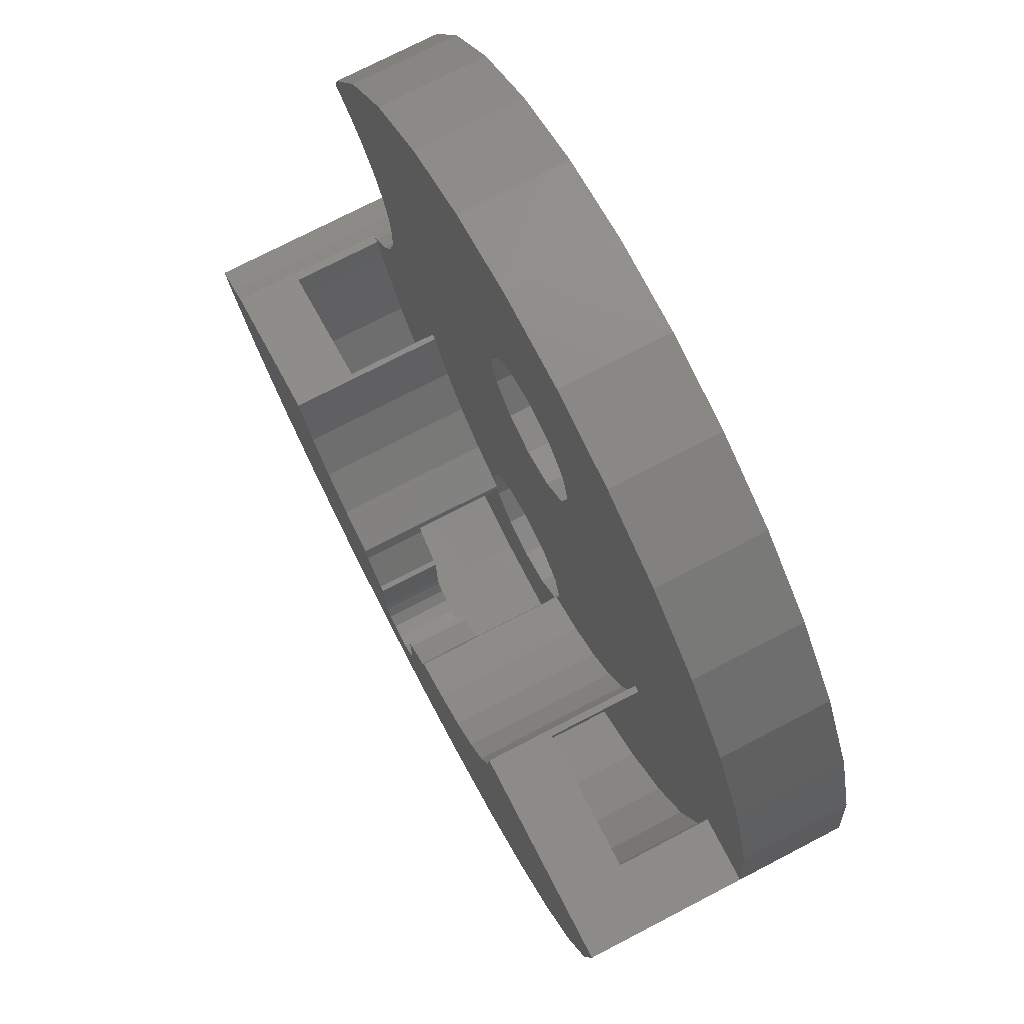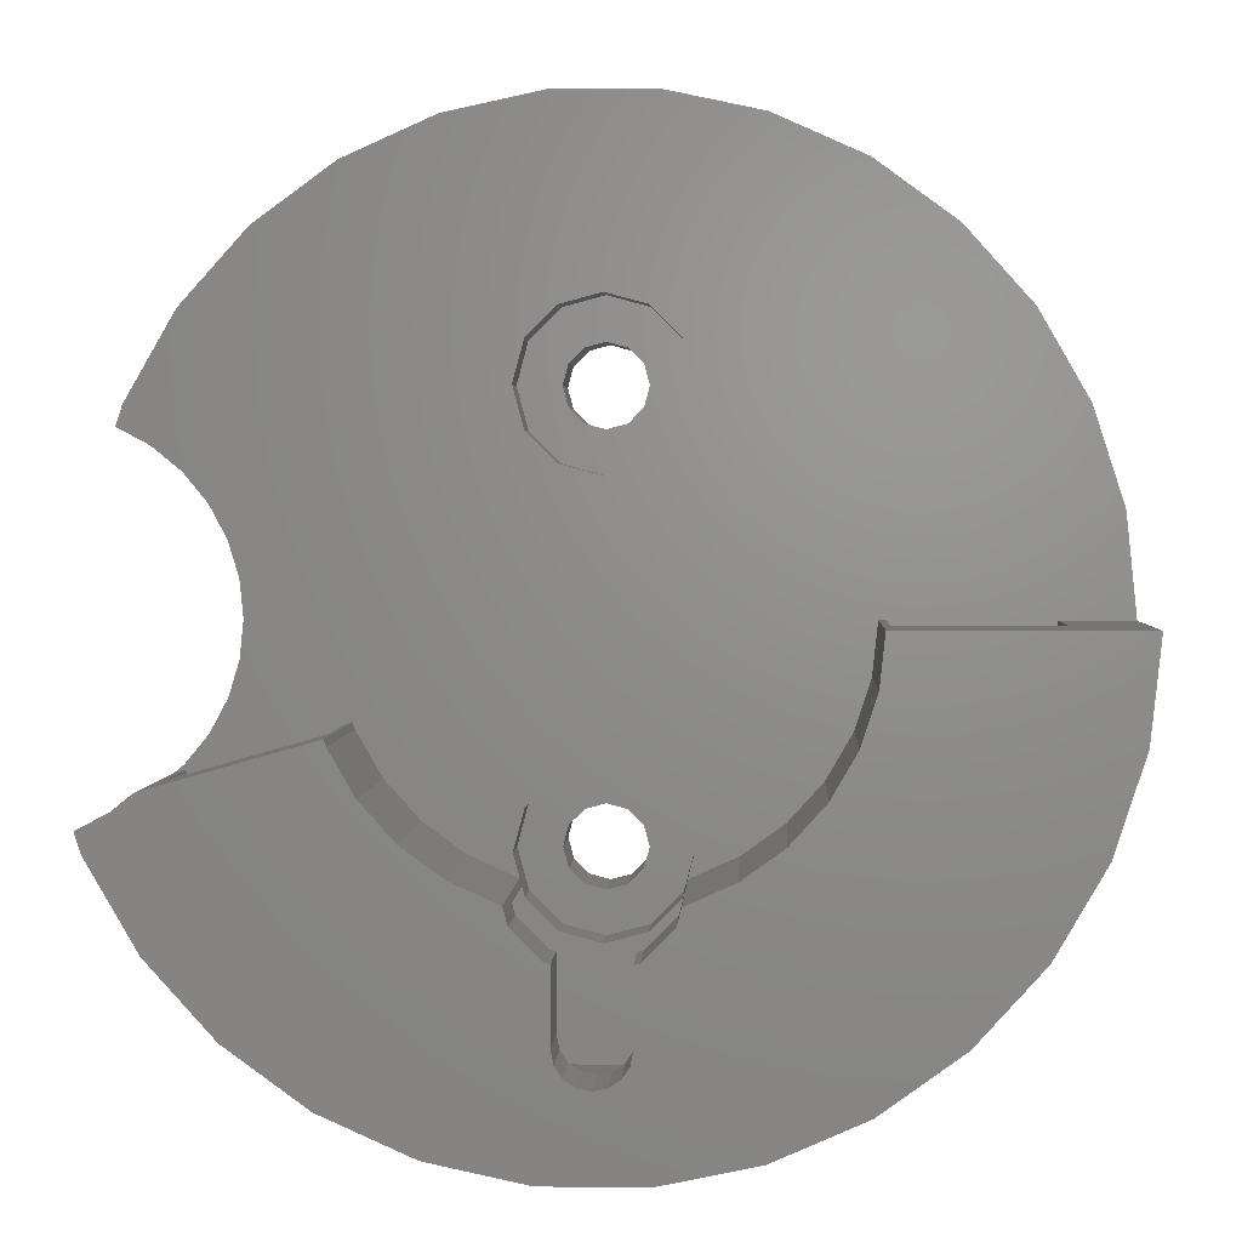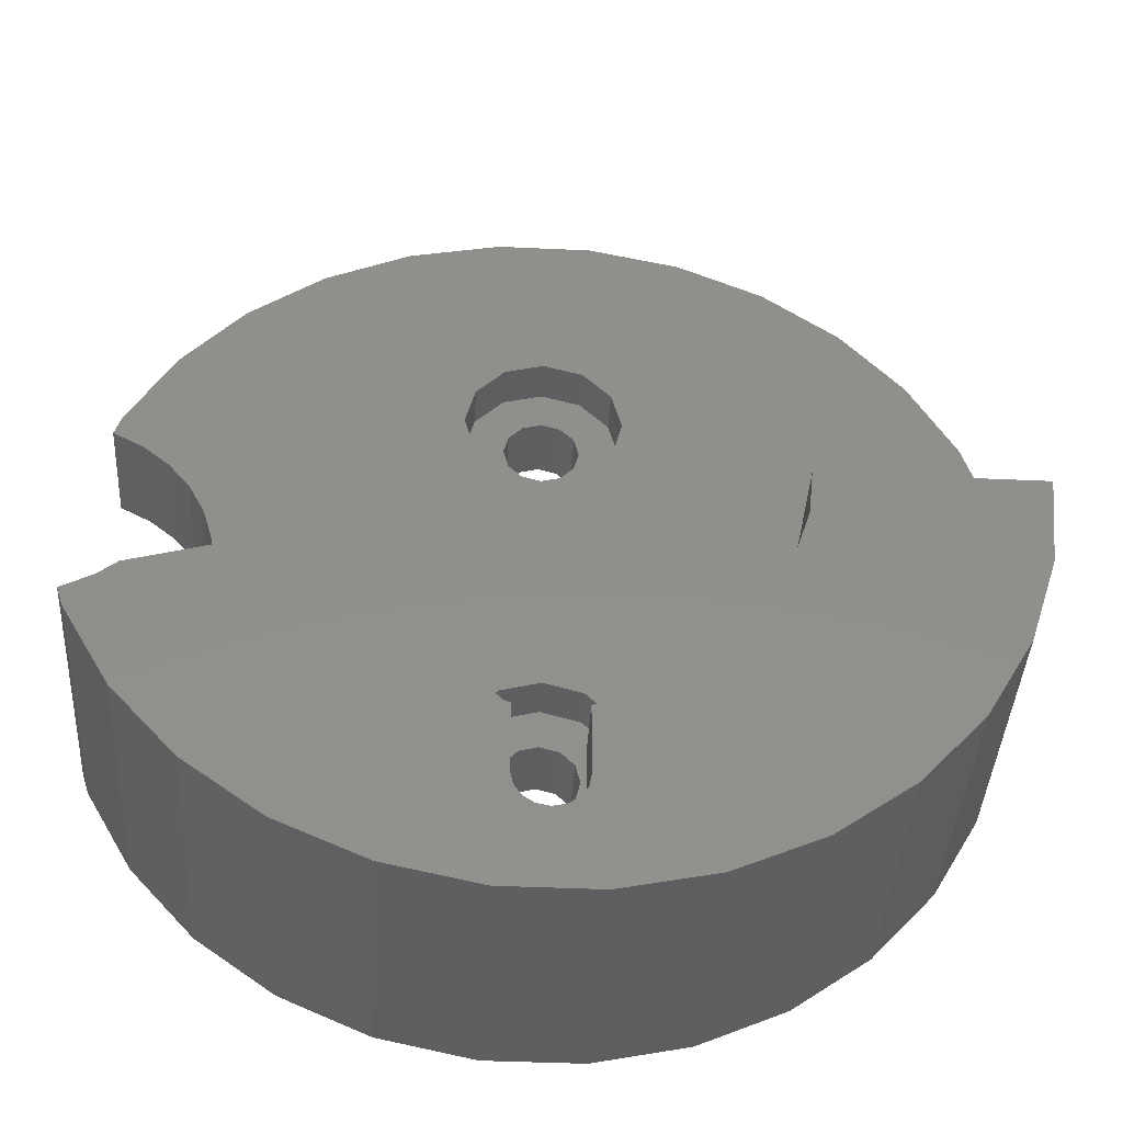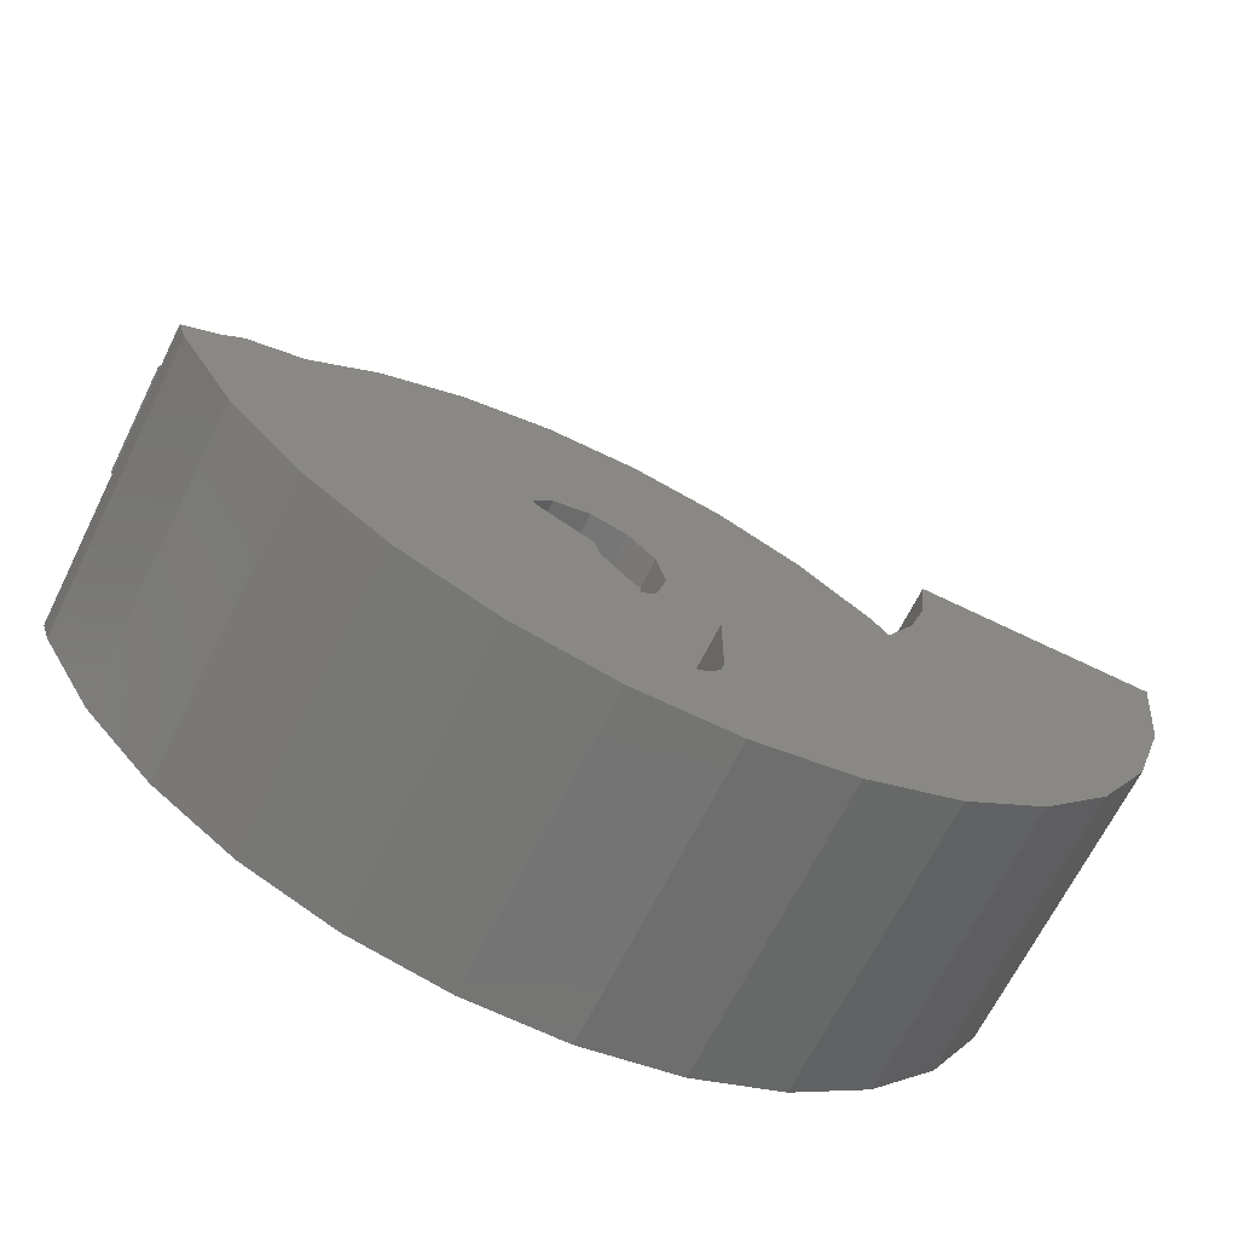
<metadata>
{"format":"stl","ext":"stl","renderer":"f3d","projection":"perspective","resolution":1024,"background":"white","views":[{"elev":74.8,"azim":62.6,"up":"+Y"},{"elev":2.8,"azim":2.9,"up":"+Y"},{"elev":-39.9,"azim":-3.3,"up":"+Y"},{"elev":-65.9,"azim":-26.2,"up":"+Y"}]}
</metadata>
<code>
# stl→obj: 299 verts, 610 faces
v 1.808 -17.21 5
v -1.808 -17.21 9.4
v 1.808 -17.21 9.4
v -1.808 -17.21 5
v -14 -10.17 9.4
v -15.8 -7.037 5
v -15.8 -7.037 9.4
v -14 -10.17 5
v 10.56 -2.245 9.4
v 16.92 -3.597 9.4
v 15.8 -7.037 9.4
v 9.866 -4.393 9.4
v 14 -10.17 9.4
v 8.737 -6.348 9.4
v 11.58 -12.86 9.4
v 17.3 0 9.4
v 10.8 0 9.4
v 7.227 -8.026 9.4
v 8.65 -14.98 9.4
v 5.4 -9.353 9.4
v 3.031 -10.75 9.4
v 5.346 -16.45 9.4
v 3.337 -10.27 9.4
v 3.149 -10.31 9.4
v 1.386 -15.77 9.4
v 1.75 -12.03 9.4
v 1.5 -15.2 9.4
v 1.061 -16.26 9.4
v 0.574 -16.59 9.4
v 0 -16.7 9.4
v -1.5 -15.2 9.4
v -1.75 -12.03 9.4
v -1.5 -12.1 9.4
v -0.574 -16.59 9.4
v -1.061 -16.26 9.4
v -1.386 -15.77 9.4
v -5.346 -16.45 9.4
v -3.031 -10.75 9.4
v -8.65 -14.98 9.4
v -3.337 -10.27 9.4
v -3.149 -10.31 9.4
v -5.4 -9.353 9.4
v -7.227 -8.026 9.4
v -11.58 -12.86 9.4
v -8.737 -6.348 9.4
v -9.866 -4.393 9.4
v -16.19 -5.851 9.4
v -9.972 -4.068 9.4
v 1.5 -12.1 9.4
v -9.685 -3.986 5
v -14.05 1.561 5
v -13.9 0 5
v -3.5 9 5
v -14.51 3.061 5
v -15.25 4.445 5
v -16.42 11.93 5
v -16.24 5.657 5
v -17.46 6.652 5
v -18.55 8.257 5
v -18.83 7.385 5
v 10.5 0 5
v 1.75 -5.969 5
v 10.27 -2.183 5
v 9.592 -4.271 5
v 3.031 -7.25 5
v 3.5 -9 5
v 0 5.5 5
v 1.75 5.969 5
v 0 -5.5 5
v -1.75 5.969 5
v -1.75 -5.969 5
v -3.031 7.25 5
v -9.592 -4.271 5
v 17.3 0 5
v 19.86 4.221 5
v 18.55 8.257 5
v 20.3 0 5
v 10.8 0 5
v 16.42 11.93 5
v 16.92 -3.597 5
v 10.56 -2.245 5
v 3.5 9 5
v 13.58 15.09 5
v 15.8 -7.037 5
v 9.866 -4.393 5
v 3.031 10.75 5
v 10.15 17.58 5
v 3.031 7.25 5
v 6.273 19.31 5
v 8.495 -6.172 5
v 7.026 -7.803 5
v 1.75 12.03 5
v 2.122 20.19 5
v 0 12.5 5
v -2.122 20.19 5
v -1.75 12.03 5
v -6.273 19.31 5
v -3.031 10.75 5
v -8.495 -6.172 5
v -10.15 17.58 5
v -13.58 15.09 5
v -7.026 -7.803 5
v -3.031 -7.25 5
v -5.25 -9.093 5
v -3.5 -9 5
v 14 -10.17 5
v 8.737 -6.348 5
v 11.58 -12.86 5
v 7.227 -8.026 5
v 8.65 -14.98 5
v 5.4 -9.353 5
v 3.031 -10.75 5
v 3.337 -10.27 5
v 3.149 -10.31 5
v 5.346 -16.45 5
v 1.75 -12.03 5
v 0 -12.5 5
v -1.75 -12.03 5
v -5.346 -16.45 5
v -3.031 -10.75 5
v -3.337 -10.27 5
v -3.149 -10.31 5
v -5.4 -9.353 5
v -8.65 -14.98 5
v -7.227 -8.026 5
v -11.58 -12.86 5
v -8.737 -6.348 5
v -9.866 -4.393 5
v -15.25 -4.445 5
v -9.972 -4.068 5
v -14.05 -1.561 5
v -14.51 -3.061 5
v -16.19 -5.851 5
v -16.24 -5.657 5
v -16.64 -5.979 5
v 5.25 -9.093 5
v 3.245 -9.986 5
v 3.235 -9.988 5
v -3.245 -9.986 5
v -3.235 -9.988 5
v -18.55 8.257 0
v -16.42 11.93 0
v -13.58 15.09 0
v -2.122 20.19 0
v -6.273 19.31 0
v 10.15 17.58 0
v 6.273 19.31 0
v 16.42 11.93 0
v 18.55 8.257 0
v 13.58 15.09 0
v -10.15 17.58 0
v 2.122 20.19 0
v 19.86 4.221 0
v 20.3 0 0
v -13.58 -15.09 0
v -10.15 -17.58 12.4
v -13.58 -15.09 12.4
v -10.15 -17.58 0
v -18.55 -8.257 0
v -18.83 -7.385 12.4
v -18.83 -7.385 0
v -18.55 -8.257 12.4
v 10.15 -17.58 0
v 13.58 -15.09 12.4
v 10.15 -17.58 12.4
v 13.58 -15.09 0
v 16.42 -11.93 12.4
v 18.55 -8.257 0
v 18.55 -8.257 12.4
v 16.42 -11.93 0
v -18.83 7.385 0
v -1.5 -12.1 12.4
v -1.75 -12.03 12.4
v -1.5 -15.2 12.4
v 10.27 -2.183 12.4
v 19.86 -4.221 12.4
v 20.3 0 12.4
v 9.592 -4.271 12.4
v 10.5 0 12.4
v 8.495 -6.172 12.4
v 7.026 -7.803 12.4
v 5.25 -9.093 12.4
v 3.031 -10.75 12.4
v 3.245 -9.986 12.4
v 3.235 -9.988 12.4
v 6.273 -19.31 12.4
v 1.5 -15.2 12.4
v 1.75 -12.03 12.4
v 1.5 -12.1 12.4
v 1.386 -15.77 12.4
v 2.122 -20.19 12.4
v 1.061 -16.26 12.4
v 0.574 -16.59 12.4
v 0 -16.7 12.4
v -2.122 -20.19 12.4
v -0.574 -16.59 12.4
v -1.061 -16.26 12.4
v -1.386 -15.77 12.4
v -6.273 -19.31 12.4
v -3.031 -10.75 12.4
v -3.245 -9.986 12.4
v -3.235 -9.988 12.4
v -5.25 -9.093 12.4
v -7.026 -7.803 12.4
v -8.495 -6.172 12.4
v -16.64 -5.979 12.4
v -9.592 -4.271 12.4
v -9.685 -3.986 12.4
v -16.42 -11.93 12.4
v -17.46 -6.652 12.4
v -16.42 -11.93 0
v -2.122 -20.19 0
v 2.122 -20.19 0
v 19.86 -4.221 0
v -1.472 8.15 0
v -14.51 3.061 0
v -1.7 9 0
v -15.25 4.445 0
v -16.24 5.657 0
v -17.46 6.652 0
v 1.472 8.15 0
v 1.472 -8.15 0
v 1.7 9 0
v 0.85 -7.528 0
v 0.85 7.528 0
v 0 -7.3 0
v 0 7.3 0
v -0.85 -7.528 0
v -0.85 7.528 0
v -14.05 -1.561 0
v -1.472 -8.15 0
v -13.9 0 0
v -14.51 -3.061 0
v -1.7 -9 0
v -14.05 1.561 0
v 1.7 -9 0
v 1.472 -9.85 0
v 6.273 -19.31 0
v 0.85 -10.47 0
v 1.472 9.85 0
v 0 -10.7 0
v -0.85 -10.47 0
v -1.472 -9.85 0
v -6.273 -19.31 0
v 0.85 10.47 0
v 0 10.7 0
v -0.85 10.47 0
v -1.472 9.85 0
v -15.25 -4.445 0
v -16.24 -5.657 0
v -17.46 -6.652 0
v -1.7 9 3
v -1.472 9.85 3
v 0.85 10.47 3
v 0 10.7 3
v -1.472 8.15 3
v -0.85 10.47 3
v 1.472 9.85 3
v 1.7 9 3
v 1.472 8.15 3
v 0.85 7.528 3
v -0.85 7.528 3
v 0 7.3 3
v -3.031 10.75 3
v -3.5 9 3
v 3.5 9 3
v 3.031 10.75 3
v -1.75 12.03 3
v 0 12.5 3
v 1.75 12.03 3
v 0 5.5 3
v -1.75 5.969 3
v 3.031 7.25 3
v 1.75 5.969 3
v -3.031 7.25 3
v -1.7 -9 3
v -1.472 -8.15 3
v 1.472 -8.15 3
v 1.7 -9 3
v 0 -7.3 3
v -0.85 -7.528 3
v -0.85 -10.47 3
v 0 -10.7 3
v 0.85 -10.47 3
v 1.472 -9.85 3
v 0.85 -7.528 3
v -1.472 -9.85 3
v -3.031 -7.25 3
v -3.5 -9 3
v 3.5 -9 3
v 3.031 -7.25 3
v 1.75 -5.969 3
v 3.031 -10.75 3
v 0 -5.5 3
v -1.75 -5.969 3
v 1.75 -12.03 3
v 0 -12.5 3
v -1.75 -12.03 3
v -3.031 -10.75 3
f 1 2 3
f 2 1 4
f 5 6 7
f 6 5 8
f 9 10 11
f 12 11 13
f 14 13 15
f 9 11 12
f 16 9 17
f 10 9 16
f 13 14 12
f 18 15 19
f 15 18 14
f 19 20 18
f 21 19 22
f 19 21 20
f 20 21 23
f 23 21 24
f 25 22 3
f 26 22 27
f 22 26 21
f 22 25 27
f 3 28 25
f 3 29 28
f 3 30 29
f 2 30 3
f 31 32 33
f 30 2 34
f 2 35 34
f 2 36 35
f 37 36 2
f 36 37 31
f 31 37 32
f 32 37 38
f 39 38 37
f 38 40 41
f 38 42 40
f 38 39 42
f 42 39 43
f 44 43 39
f 43 44 45
f 5 45 44
f 45 5 46
f 7 46 5
f 47 46 7
f 46 47 48
f 26 27 49
f 50 51 52
f 53 54 51
f 53 55 54
f 53 56 55
f 55 56 57
f 56 58 57
f 59 58 56
f 58 59 60
f 61 62 63
f 64 65 66
f 63 62 64
f 64 62 65
f 67 62 68
f 67 69 62
f 70 69 67
f 70 71 69
f 50 70 72
f 70 50 71
f 51 72 53
f 73 71 50
f 74 75 76
f 75 74 77
f 78 76 79
f 76 78 74
f 74 78 80
f 81 80 78
f 82 79 83
f 80 81 84
f 85 84 81
f 79 82 78
f 86 83 87
f 78 82 61
f 88 61 82
f 68 61 88
f 62 61 68
f 86 87 89
f 64 66 90
f 90 66 91
f 83 86 82
f 92 89 93
f 89 92 86
f 93 94 92
f 95 94 93
f 94 95 96
f 97 96 95
f 96 97 98
f 99 71 73
f 100 98 97
f 101 98 100
f 102 103 99
f 103 104 105
f 104 103 102
f 71 99 103
f 98 101 53
f 51 50 72
f 84 85 106
f 107 106 85
f 106 107 108
f 109 108 107
f 108 109 110
f 111 110 109
f 112 110 111
f 112 111 113
f 112 113 114
f 110 112 115
f 116 115 112
f 115 116 1
f 117 1 116
f 4 117 118
f 117 4 1
f 119 118 120
f 121 120 122
f 123 120 121
f 118 119 4
f 124 120 123
f 124 123 125
f 120 124 119
f 126 125 127
f 8 127 128
f 129 128 130
f 125 126 124
f 50 52 130
f 56 53 101
f 131 130 52
f 132 130 131
f 129 130 132
f 127 8 126
f 128 129 6
f 128 6 8
f 129 133 6
f 134 133 129
f 133 134 135
f 91 66 136
f 66 137 136
f 137 66 138
f 105 139 140
f 139 105 104
f 4 37 2
f 37 4 119
f 124 44 39
f 44 124 126
f 44 8 5
f 8 44 126
f 7 133 47
f 133 7 6
f 108 19 15
f 19 108 110
f 106 11 84
f 11 106 13
f 108 13 106
f 13 108 15
f 119 39 37
f 39 119 124
f 115 3 22
f 3 115 1
f 84 10 80
f 10 84 11
f 80 16 74
f 16 80 10
f 110 22 19
f 22 110 115
f 125 45 127
f 45 125 43
f 128 48 130
f 48 128 46
f 127 46 128
f 46 127 45
f 111 18 20
f 18 111 109
f 14 85 12
f 85 14 107
f 125 42 43
f 42 125 123
f 114 23 24
f 23 114 113
f 113 20 23
f 20 113 111
f 18 107 14
f 107 18 109
f 12 81 9
f 81 12 85
f 9 78 17
f 78 9 81
f 123 40 42
f 40 123 121
f 121 41 40
f 41 121 122
f 141 56 142
f 56 141 59
f 142 101 143
f 101 142 56
f 144 97 95
f 97 144 145
f 146 89 87
f 89 146 147
f 76 148 79
f 148 76 149
f 150 87 83
f 87 150 146
f 151 101 100
f 101 151 143
f 152 95 93
f 95 152 144
f 145 100 97
f 100 145 151
f 77 153 75
f 153 77 154
f 79 150 83
f 150 79 148
f 147 93 89
f 93 147 152
f 155 156 157
f 156 155 158
f 159 160 161
f 160 159 162
f 163 164 165
f 164 163 166
f 167 168 169
f 168 167 170
f 171 59 141
f 59 171 60
f 172 173 174
f 175 176 177
f 176 175 169
f 169 178 167
f 175 177 179
f 169 175 178
f 180 167 178
f 167 180 164
f 181 164 180
f 164 181 165
f 182 165 181
f 183 165 182
f 183 182 184
f 183 184 185
f 165 183 186
f 187 186 183
f 187 183 188
f 187 188 189
f 190 186 187
f 186 190 191
f 192 191 190
f 193 191 192
f 194 191 193
f 195 194 196
f 195 196 197
f 194 195 191
f 198 195 197
f 199 198 174
f 200 174 173
f 174 200 199
f 201 200 202
f 203 200 201
f 156 200 203
f 198 199 195
f 156 203 204
f 157 204 205
f 206 205 207
f 206 207 208
f 200 156 199
f 204 157 156
f 205 209 157
f 205 206 209
f 210 209 206
f 210 162 209
f 162 210 160
f 75 149 76
f 149 75 153
f 211 162 159
f 162 211 209
f 212 191 195
f 191 212 213
f 176 77 177
f 214 77 176
f 77 214 154
f 215 216 217
f 218 217 216
f 217 218 143
f 142 218 219
f 218 142 143
f 220 142 219
f 220 141 142
f 141 220 171
f 221 154 222
f 154 221 223
f 224 221 222
f 224 225 221
f 226 225 224
f 226 227 225
f 228 227 226
f 228 229 227
f 230 228 231
f 228 232 229
f 233 231 234
f 235 229 232
f 168 222 214
f 170 222 168
f 214 222 154
f 222 170 236
f 154 223 153
f 236 170 166
f 153 223 149
f 236 166 163
f 149 223 148
f 237 163 238
f 148 223 150
f 239 238 213
f 150 223 146
f 240 146 223
f 163 237 236
f 238 239 237
f 213 241 239
f 212 241 213
f 241 212 242
f 158 243 244
f 242 244 243
f 244 242 212
f 146 240 147
f 245 147 240
f 147 245 152
f 246 152 245
f 144 246 247
f 145 247 248
f 246 144 152
f 151 248 217
f 228 230 232
f 243 158 234
f 216 215 235
f 155 234 158
f 247 145 144
f 249 234 155
f 248 151 145
f 217 143 151
f 229 235 215
f 231 233 230
f 234 249 233
f 211 249 155
f 249 211 250
f 211 251 250
f 159 251 211
f 251 159 161
f 164 170 167
f 170 164 166
f 244 195 199
f 195 244 212
f 158 199 156
f 199 158 244
f 155 209 211
f 209 155 157
f 238 165 186
f 165 238 163
f 213 186 191
f 186 213 238
f 169 214 176
f 214 169 168
f 140 201 202
f 201 140 139
f 104 204 203
f 204 104 102
f 207 50 208
f 50 207 73
f 91 182 181
f 182 91 136
f 90 178 64
f 178 90 180
f 205 73 207
f 73 205 99
f 91 180 90
f 180 91 181
f 139 203 201
f 203 139 104
f 204 99 205
f 99 204 102
f 136 184 182
f 184 136 137
f 64 175 63
f 175 64 178
f 63 179 61
f 179 63 175
f 137 185 184
f 185 137 138
f 177 16 179
f 77 16 177
f 16 77 74
f 17 179 16
f 61 17 78
f 17 61 179
f 47 208 48
f 50 48 208
f 48 50 130
f 208 47 206
f 135 47 133
f 47 135 206
f 27 189 49
f 189 27 187
f 174 33 172
f 33 174 31
f 197 36 198
f 36 197 35
f 25 187 27
f 187 25 190
f 28 190 25
f 190 28 192
f 198 31 174
f 31 198 36
f 30 196 194
f 196 30 34
f 28 193 192
f 193 28 29
f 34 197 196
f 197 34 35
f 29 194 193
f 194 29 30
f 252 248 253
f 248 252 217
f 246 254 255
f 254 246 245
f 256 217 252
f 217 256 215
f 247 255 257
f 255 247 246
f 253 247 257
f 247 253 248
f 240 254 245
f 254 240 258
f 221 259 223
f 259 221 260
f 223 258 240
f 258 223 259
f 225 260 221
f 260 225 261
f 227 262 263
f 262 227 229
f 262 215 256
f 215 262 229
f 225 263 261
f 263 225 227
f 53 264 98
f 264 53 265
f 266 86 267
f 86 266 82
f 268 94 96
f 94 268 269
f 98 268 96
f 268 98 264
f 269 92 94
f 92 269 270
f 271 70 67
f 70 271 272
f 267 92 270
f 92 267 86
f 259 266 267
f 258 267 270
f 266 259 273
f 260 273 259
f 267 258 259
f 270 254 258
f 269 254 270
f 269 255 254
f 269 257 255
f 268 257 269
f 264 253 268
f 257 268 253
f 273 260 274
f 261 274 260
f 263 274 261
f 263 271 274
f 262 271 263
f 272 262 256
f 262 272 271
f 275 256 252
f 253 264 252
f 265 252 264
f 256 275 272
f 252 265 275
f 70 275 72
f 275 70 272
f 274 67 68
f 67 274 271
f 72 265 53
f 265 72 275
f 274 88 273
f 88 274 68
f 273 82 266
f 82 273 88
f 276 231 277
f 231 276 234
f 236 278 222
f 278 236 279
f 228 280 281
f 280 228 226
f 277 228 281
f 228 277 231
f 241 282 283
f 282 241 242
f 239 283 284
f 283 239 241
f 237 279 236
f 279 237 285
f 226 286 280
f 286 226 224
f 222 286 224
f 286 222 278
f 239 285 237
f 285 239 284
f 282 243 287
f 243 282 242
f 287 234 276
f 234 287 243
f 105 288 103
f 288 105 289
f 290 65 291
f 65 290 66
f 279 290 291
f 278 291 292
f 290 279 293
f 285 293 279
f 291 278 279
f 292 286 278
f 294 286 292
f 294 280 286
f 294 281 280
f 295 281 294
f 288 277 295
f 281 295 277
f 293 285 296
f 284 296 285
f 283 296 284
f 283 297 296
f 282 297 283
f 298 282 287
f 282 298 297
f 299 287 276
f 277 288 276
f 289 276 288
f 287 299 298
f 276 289 299
f 294 62 69
f 62 294 292
f 103 295 71
f 295 103 288
f 291 62 292
f 62 291 65
f 296 117 116
f 117 296 297
f 26 189 188
f 189 26 49
f 297 118 117
f 118 297 298
f 33 173 172
f 173 33 32
f 290 138 66
f 24 138 114
f 293 138 290
f 138 293 114
f 114 293 112
f 138 24 185
f 183 24 21
f 24 183 185
f 295 69 71
f 69 295 294
f 296 112 293
f 112 296 116
f 26 183 21
f 183 26 188
f 118 299 120
f 299 118 298
f 173 38 200
f 38 173 32
f 202 41 140
f 200 41 202
f 41 200 38
f 140 289 105
f 122 140 41
f 299 140 122
f 299 122 120
f 140 299 289
f 216 55 218
f 55 216 54
f 232 51 235
f 51 232 52
f 218 57 219
f 57 218 55
f 171 58 60
f 58 171 220
f 220 57 58
f 57 220 219
f 134 250 135
f 135 210 206
f 251 135 250
f 135 251 210
f 249 132 233
f 132 249 129
f 230 52 232
f 52 230 131
f 250 129 249
f 129 250 134
f 235 54 216
f 54 235 51
f 251 160 210
f 160 251 161
f 233 131 230
f 131 233 132

</code>
